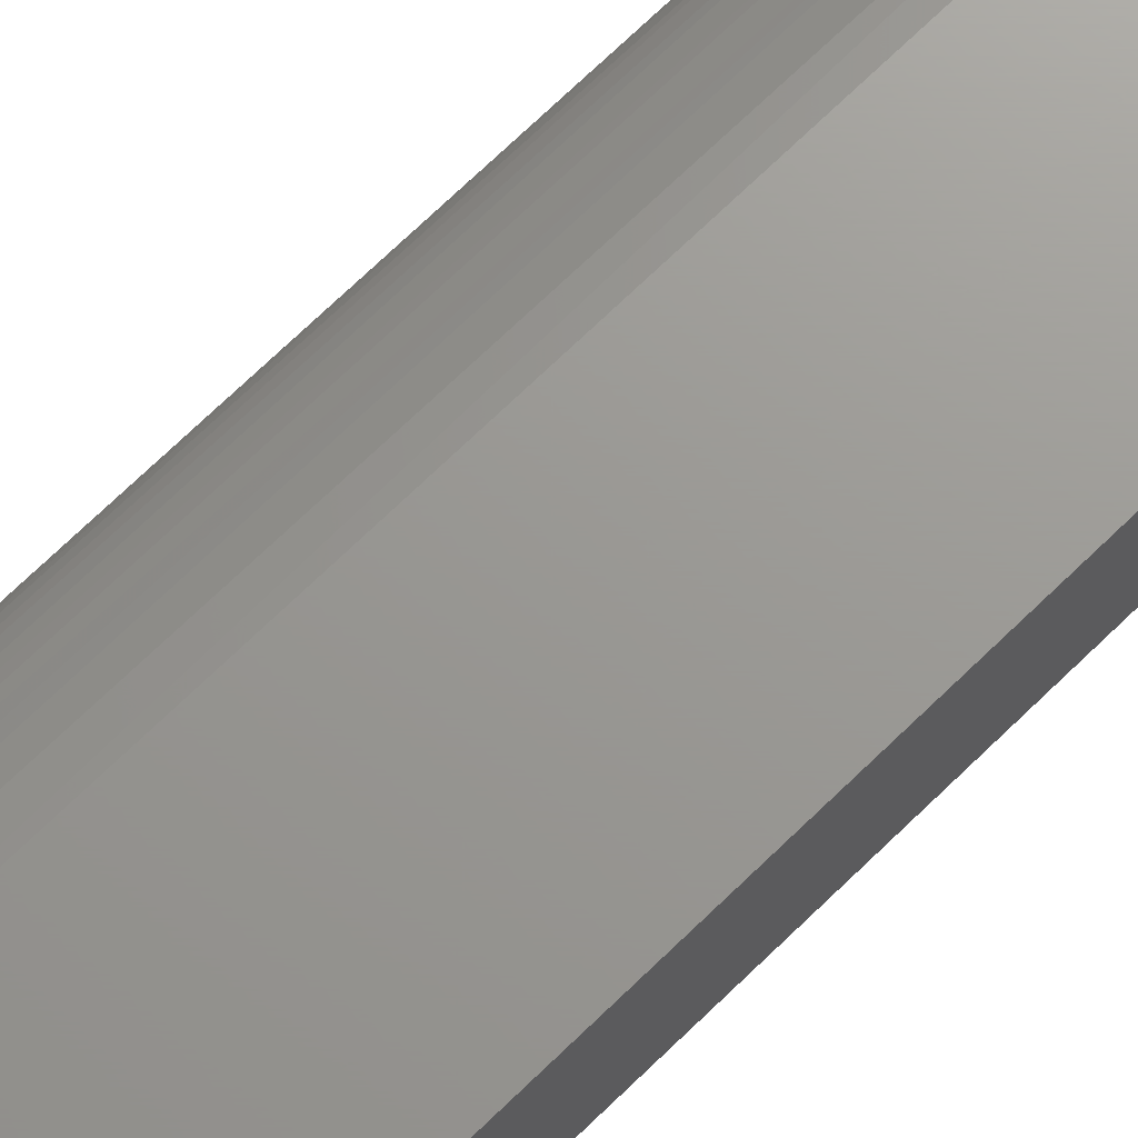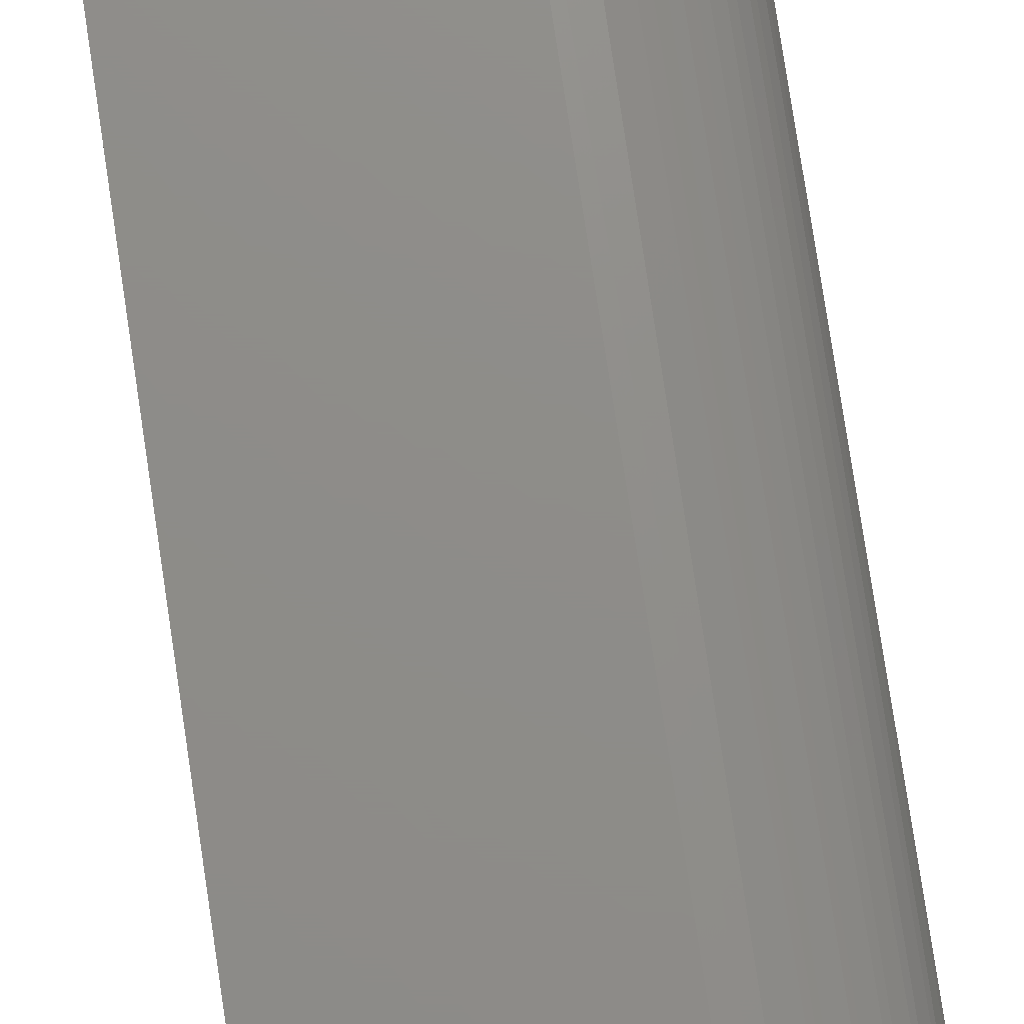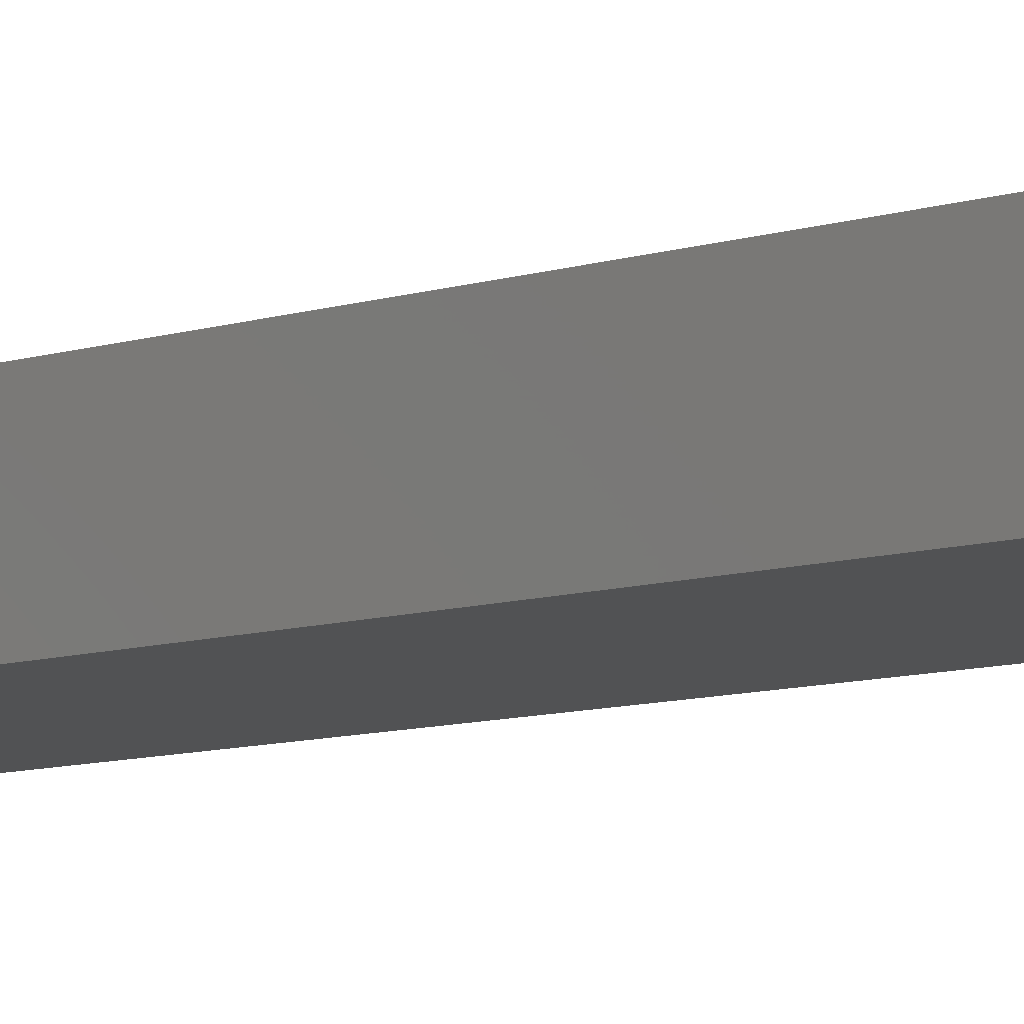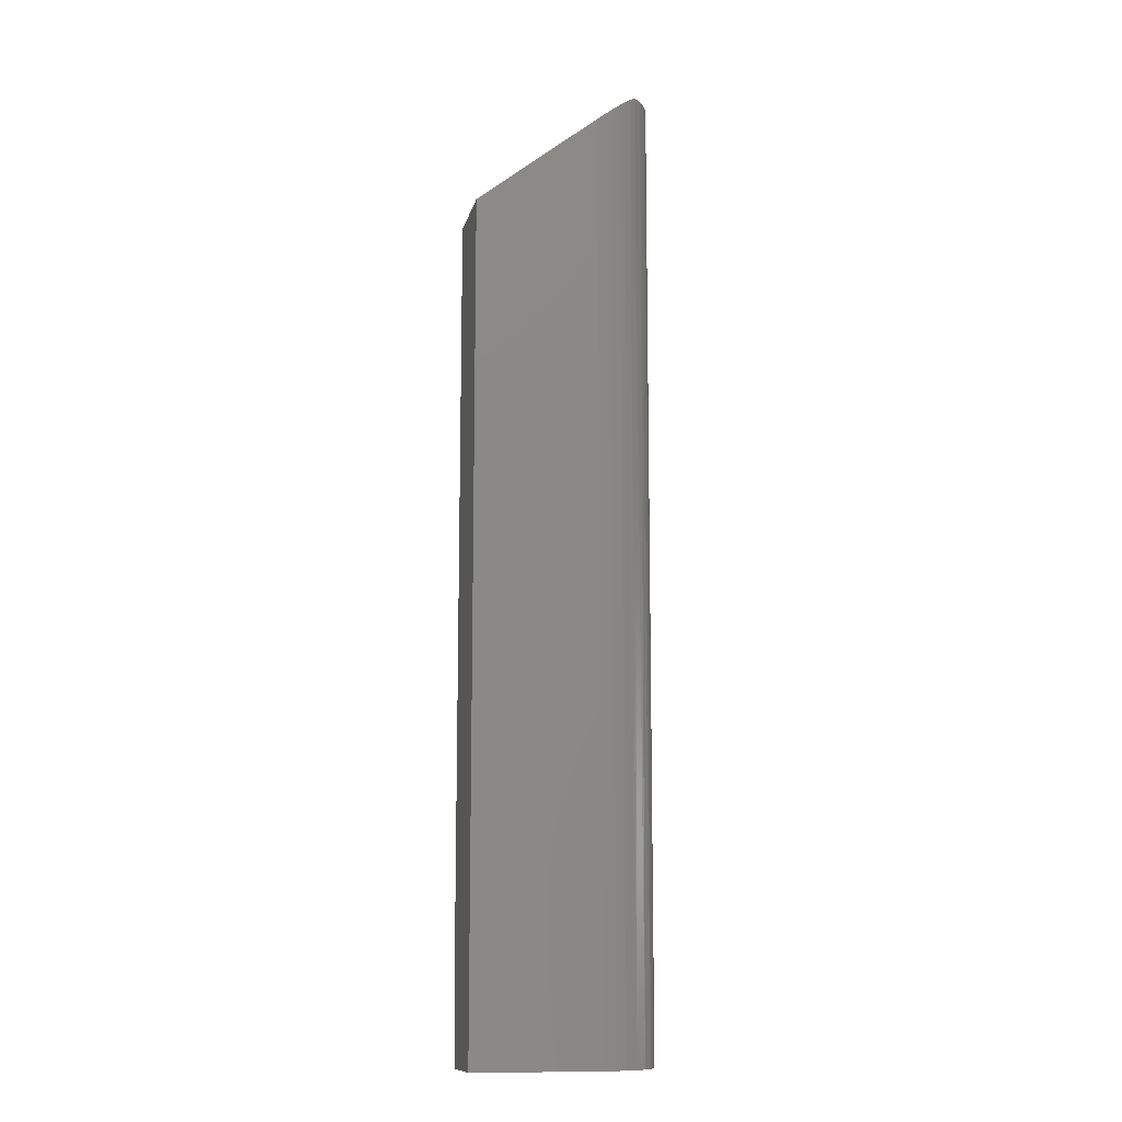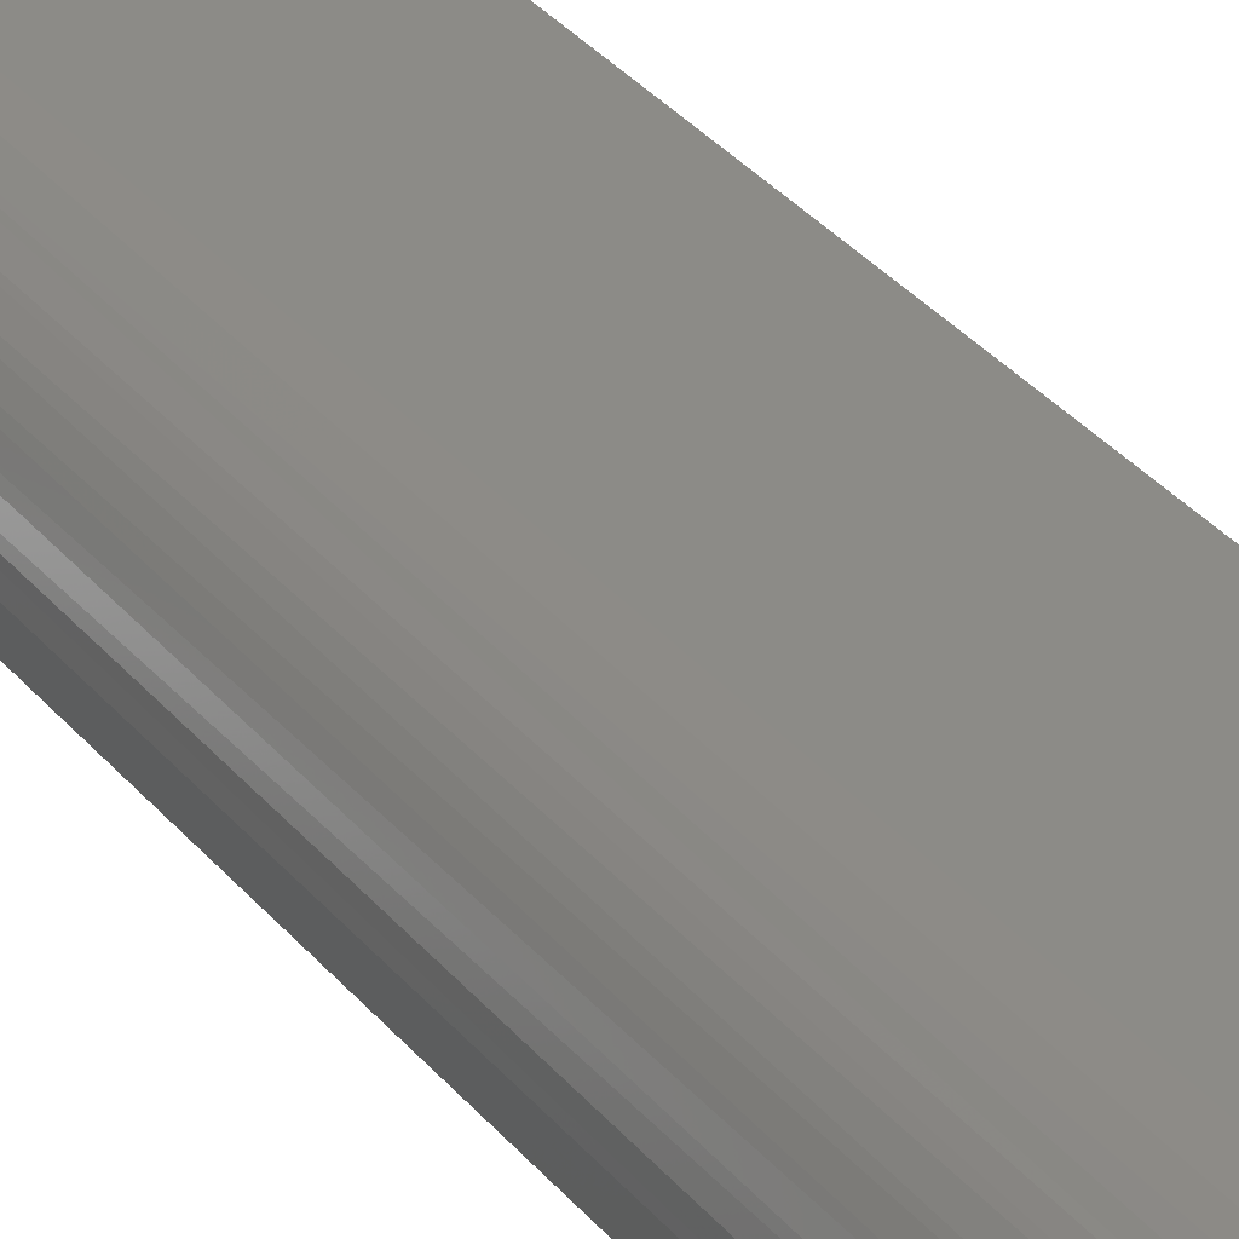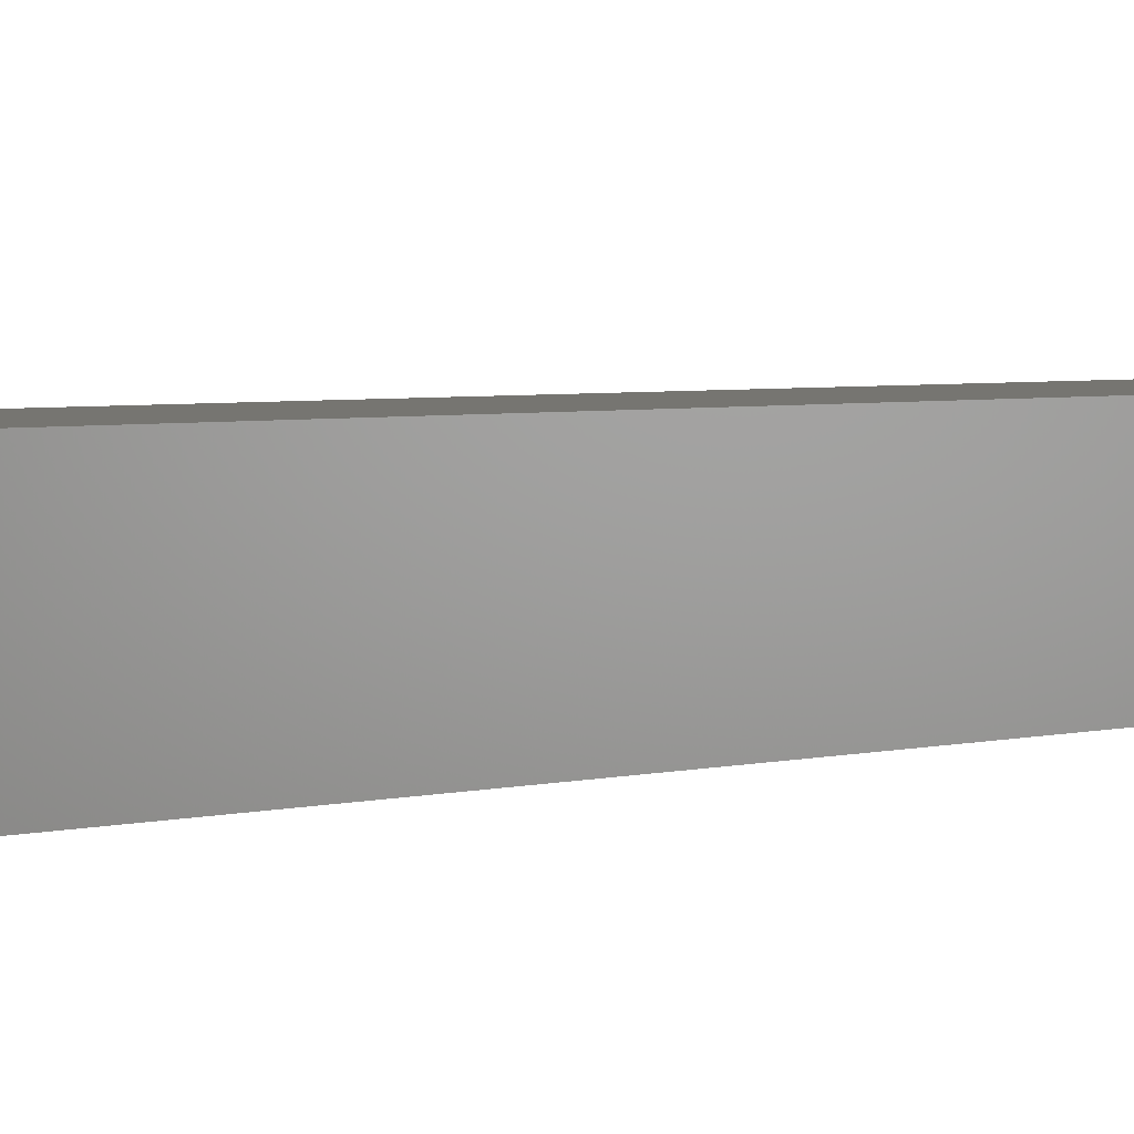
<metadata>
{"format":"stl","ext":"stl","renderer":"f3d","projection":"perspective","resolution":1024,"background":"white","views":[{"elev":69.8,"azim":45.6,"up":"+Y"},{"elev":74.4,"azim":171.6,"up":"+Y"},{"elev":-8.0,"azim":134.2,"up":"+Y"},{"elev":-11.7,"azim":167.6,"up":"+Z"},{"elev":33.3,"azim":-32.8,"up":"+Y"},{"elev":2.3,"azim":35.0,"up":"+Y"}]}
</metadata>
<code>
# stl→obj: 29 verts, 54 faces
v -0.1072 -0.06472 0.75
v 0.1507 -0.06472 0.5469
v 0.1507 0.06258 0.5469
v -0.04128 0.06258 0.6981
v -0.06495 0.05978 0.7168
v -0.07655 0.05626 0.7259
v -0.08777 0.05132 0.7347
v -0.09773 0.04545 0.7426
v -0.1072 0.03832 0.75
v -0.1428 -0.03898 0.75
v -0.1428 -0.06472 0.75
v -0.1195 0.02583 0.75
v -0.1295 0.0114 0.75
v -0.1368 -0.004534 0.75
v -0.1413 -0.0215 0.75
v 0.1507 0.06258 -0.75
v -0.04128 0.06258 -0.75
v -0.1428 -0.0491 -0.75
v -0.1428 -0.03898 -0.75
v 0.1507 -0.0491 -0.75
v -0.1409 -0.01917 -0.75
v -0.1351 -0.000114 -0.75
v -0.1257 0.01744 -0.75
v -0.1131 0.03284 -0.75
v -0.09771 0.04547 -0.75
v -0.08015 0.05485 -0.75
v -0.0611 0.06063 -0.75
v -0.1428 -0.06472 -0.6094
v 0.1507 -0.06472 -0.6094
f 1 2 3
f 1 3 4
f 1 4 5
f 1 5 6
f 1 6 7
f 1 7 8
f 1 8 9
f 1 10 11
f 9 12 13
f 9 13 14
f 9 14 15
f 9 15 10
f 9 10 1
f 16 17 3
f 3 17 4
f 18 19 20
f 16 20 19
f 16 19 21
f 16 21 22
f 16 22 23
f 16 23 24
f 16 24 25
f 16 25 26
f 16 26 27
f 16 27 17
f 11 10 28
f 28 10 19
f 28 19 18
f 4 17 27
f 21 14 22
f 22 14 13
f 22 13 23
f 23 13 12
f 23 12 24
f 9 24 12
f 19 10 21
f 21 10 15
f 21 15 14
f 24 9 25
f 25 9 8
f 25 8 26
f 26 8 7
f 26 7 6
f 26 6 27
f 27 6 5
f 27 5 4
f 3 2 16
f 16 2 29
f 16 29 20
f 28 29 11
f 11 29 2
f 11 2 1
f 28 18 29
f 29 18 20

</code>
